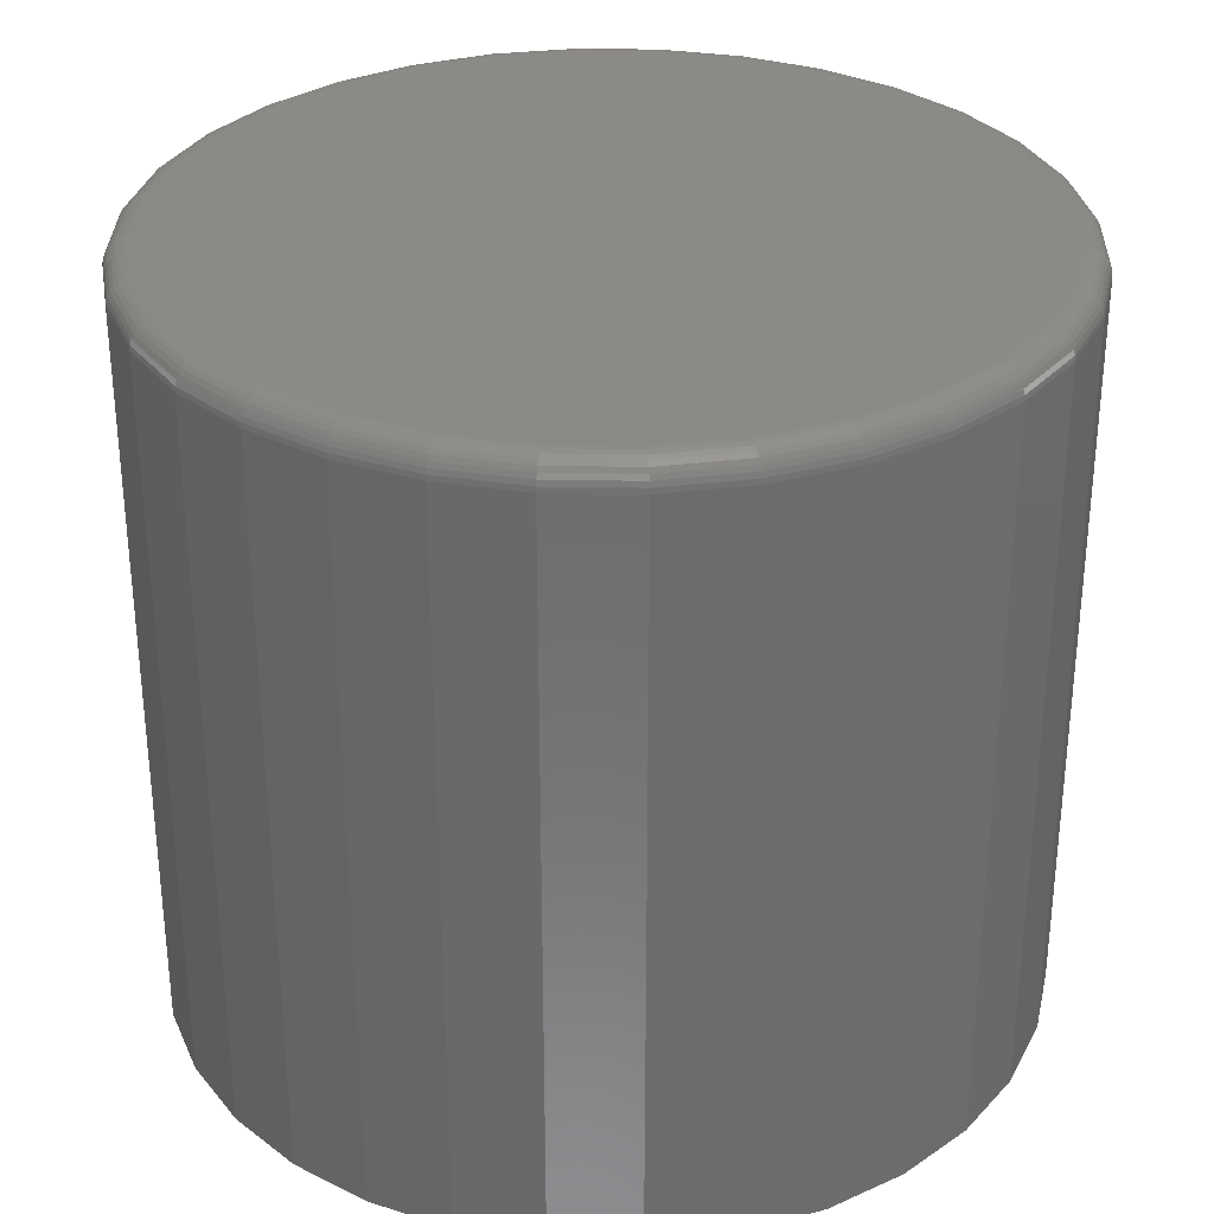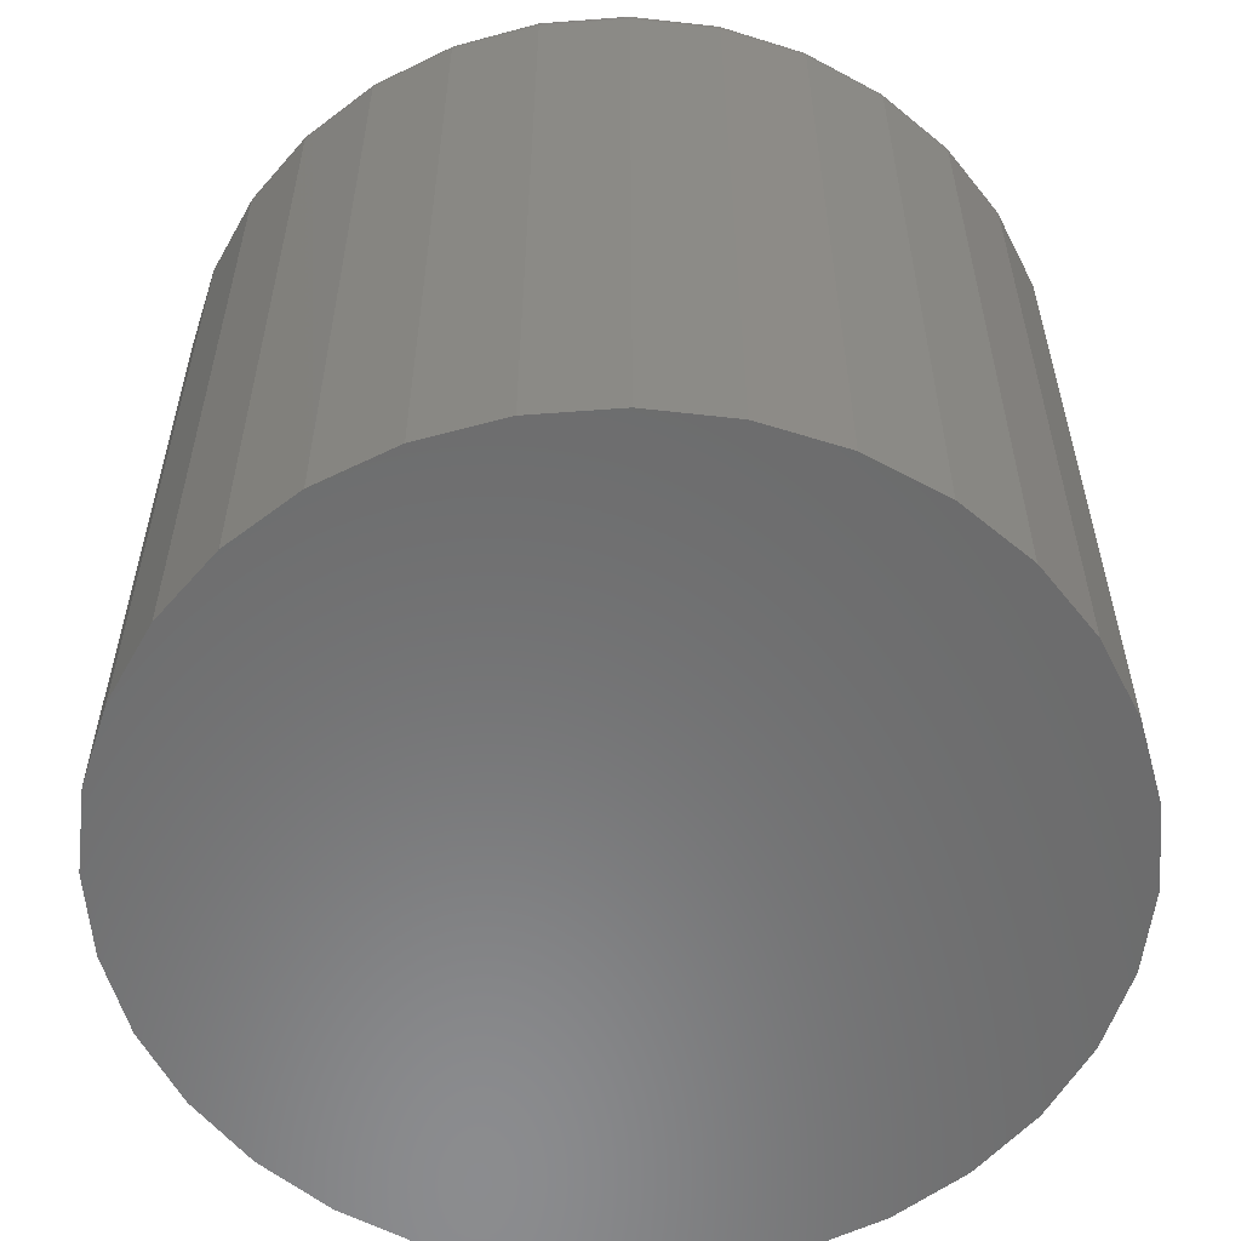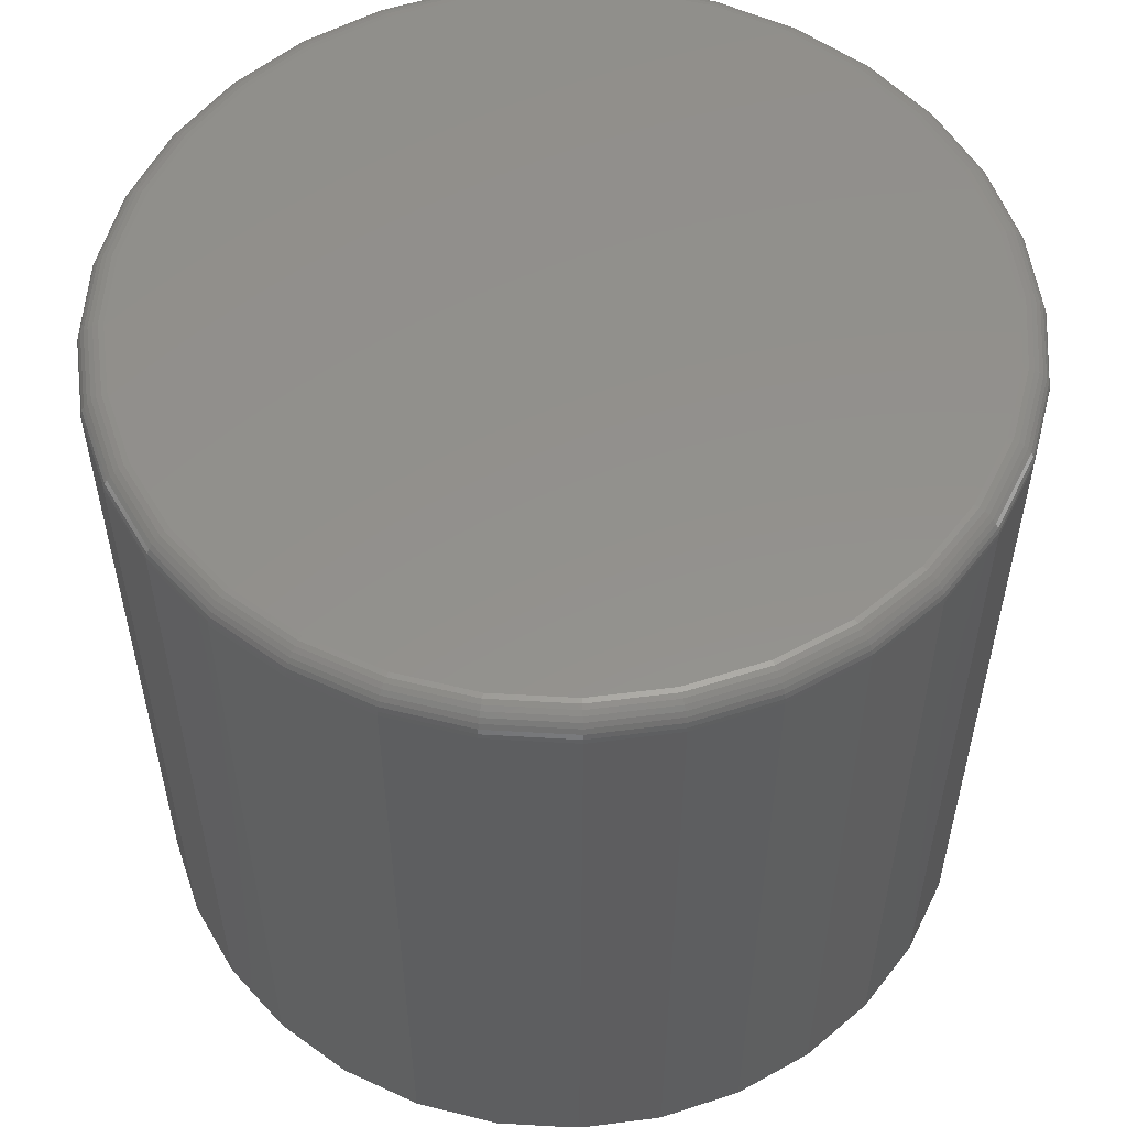
<metadata>
{"format":"stl","ext":"stl","renderer":"f3d","projection":"perspective","resolution":1024,"background":"white","views":[{"elev":31.4,"azim":7.0,"up":"+Z"},{"elev":-57.3,"azim":-169.9,"up":"+Z"},{"elev":54.8,"azim":132.9,"up":"+Z"}]}
</metadata>
<code>
# stl→obj: 320 verts, 636 faces
v -0.03834 0.2325 0.4531
v 0.05413 0.2325 0.4531
v 0.007895 0.237 0.4531
v -0.0828 0.219 0.4531
v 0.09859 0.219 0.4531
v 0.09859 -0.219 0.4531
v -0.03834 -0.2325 0.4531
v 0.05413 -0.2325 0.4531
v 0.007895 -0.237 0.4531
v 0.1396 0.1971 0.4531
v -0.1238 0.1971 0.4531
v 0.1755 0.1676 0.4531
v -0.1597 0.1676 0.4531
v 0.205 0.1317 0.4531
v -0.1892 0.1317 0.4531
v 0.2269 0.0907 0.4531
v -0.2111 0.0907 0.4531
v 0.2403 0.04624 0.4531
v -0.2246 0.04624 0.4531
v 0.2449 1.579e-16 0.4531
v -0.2291 -1.761e-16 0.4531
v 0.2403 -0.04624 0.4531
v -0.2246 -0.04624 0.4531
v 0.2269 -0.0907 0.4531
v -0.2111 -0.0907 0.4531
v 0.205 -0.1317 0.4531
v -0.1892 -0.1317 0.4531
v 0.1755 -0.1676 0.4531
v -0.1597 -0.1676 0.4531
v 0.1396 -0.1971 0.4531
v -0.1238 -0.1971 0.4531
v -0.0828 -0.219 0.4531
v 0.2605 0 0
v 0.2605 -2.863e-16 0.4375
v 0.2557 -0.04929 0
v 0.2557 -0.04929 0.4375
v 0.2413 -0.09668 0
v 0.2413 -0.09668 0.4375
v 0.218 -0.1404 0
v 0.218 -0.1404 0.4375
v 0.1865 -0.1786 0
v 0.1865 -0.1786 0.4375
v 0.1482 -0.2101 0
v 0.1482 -0.2101 0.4375
v 0.1046 -0.2334 0
v 0.1046 -0.2334 0.4375
v 0.05718 -0.2478 0
v 0.05718 -0.2478 0.4375
v 0.007895 -0.2526 0
v 0.007895 -0.2526 0.4375
v -0.04139 -0.2478 0
v -0.04139 -0.2478 0.4375
v -0.08878 -0.2334 0
v -0.08878 -0.2334 0.4375
v -0.1325 -0.2101 0
v -0.1325 -0.2101 0.4375
v -0.1707 -0.1786 0
v -0.1707 -0.1786 0.4375
v -0.2022 -0.1404 0
v -0.2022 -0.1404 0.4375
v -0.2255 -0.09668 0
v -0.2255 -0.09668 0.4375
v -0.2399 -0.04929 0
v -0.2399 -0.04929 0.4375
v -0.2447 3.094e-17 0
v -0.2447 3.094e-17 0.4375
v -0.2399 0.04929 0
v -0.2399 0.04929 0.4375
v -0.2255 0.09668 0
v -0.2255 0.09668 0.4375
v -0.2022 0.1404 0
v -0.2022 0.1404 0.4375
v -0.1707 0.1786 0
v -0.1707 0.1786 0.4375
v -0.1325 0.2101 0
v -0.1325 0.2101 0.4375
v -0.08878 0.2334 0
v -0.08878 0.2334 0.4375
v -0.04139 0.2478 0
v -0.04139 0.2478 0.4375
v 0.007895 0.2526 0
v 0.007895 0.2526 0.4375
v 0.05718 0.2478 0
v 0.05718 0.2478 0.4375
v 0.1046 0.2334 0
v 0.1046 0.2334 0.4375
v 0.1482 0.2101 0
v 0.1482 0.2101 0.4375
v 0.1865 0.1786 0
v 0.1865 0.1786 0.4375
v 0.218 0.1404 0
v 0.218 0.1404 0.4375
v 0.2413 0.09668 0
v 0.2413 0.09668 0.4375
v 0.2557 0.04929 0
v 0.2557 0.04929 0.4375
v -0.2322 -5.551e-17 0.4528
v -0.2275 0.04683 0.4528
v -0.2351 -5.551e-17 0.4519
v -0.2304 0.0474 0.4519
v -0.2378 -5.551e-17 0.4505
v -0.2331 0.04793 0.4505
v -0.2402 -4.163e-17 0.4485
v -0.2354 0.04839 0.4485
v -0.2421 -4.163e-17 0.4462
v -0.2373 0.04877 0.4462
v -0.2435 -5.551e-17 0.4435
v -0.2387 0.04905 0.4435
v -0.2444 -5.551e-17 0.4405
v -0.2396 0.04923 0.4405
v 0.2433 0.04683 0.4528
v 0.2479 -2.776e-16 0.4528
v 0.2462 0.0474 0.4519
v 0.2509 -2.776e-16 0.4519
v 0.2489 0.04793 0.4505
v 0.2536 -2.914e-16 0.4505
v 0.2512 0.04839 0.4485
v 0.2559 -2.914e-16 0.4485
v 0.2531 0.04877 0.4462
v 0.2579 -2.914e-16 0.4462
v 0.2545 0.04905 0.4435
v 0.2593 -2.914e-16 0.4435
v 0.2554 0.04923 0.4405
v 0.2602 -2.914e-16 0.4405
v 0.2297 0.09187 0.4528
v 0.2324 0.09299 0.4519
v 0.2349 0.09402 0.4505
v 0.2371 0.09493 0.4485
v 0.2389 0.09567 0.4462
v 0.2402 0.09622 0.4435
v 0.241 0.09656 0.4405
v 0.2075 0.1334 0.4528
v 0.2099 0.135 0.4519
v 0.2122 0.1365 0.4505
v 0.2141 0.1378 0.4485
v 0.2158 0.1389 0.4462
v 0.217 0.1397 0.4435
v 0.2177 0.1402 0.4405
v 0.1776 0.1697 0.4528
v 0.1797 0.1718 0.4519
v 0.1816 0.1737 0.4505
v 0.1833 0.1754 0.4485
v 0.1847 0.1768 0.4462
v 0.1857 0.1778 0.4435
v 0.1863 0.1784 0.4405
v 0.1413 0.1996 0.4528
v 0.1429 0.202 0.4519
v 0.1444 0.2043 0.4505
v 0.1457 0.2063 0.4485
v 0.1468 0.2079 0.4462
v 0.1476 0.2091 0.4435
v 0.1481 0.2098 0.4405
v 0.09976 0.2218 0.4528
v 0.1009 0.2245 0.4519
v 0.1019 0.227 0.4505
v 0.1028 0.2292 0.4485
v 0.1036 0.231 0.4462
v 0.1041 0.2323 0.4435
v 0.1045 0.2331 0.4405
v 0.05473 0.2354 0.4528
v 0.0553 0.2383 0.4519
v 0.05583 0.241 0.4505
v 0.05629 0.2433 0.4485
v 0.05667 0.2452 0.4462
v 0.05695 0.2466 0.4435
v 0.05712 0.2475 0.4405
v 0.007895 0.2401 0.4528
v 0.007895 0.243 0.4519
v 0.007895 0.2457 0.4505
v 0.007895 0.2481 0.4485
v 0.007895 0.25 0.4462
v 0.007895 0.2514 0.4435
v 0.007895 0.2523 0.4405
v -0.03894 0.2354 0.4528
v -0.03951 0.2383 0.4519
v -0.04004 0.241 0.4505
v -0.0405 0.2433 0.4485
v -0.04088 0.2452 0.4462
v -0.04116 0.2466 0.4435
v -0.04133 0.2475 0.4405
v -0.08397 0.2218 0.4528
v -0.08509 0.2245 0.4519
v -0.08613 0.227 0.4505
v -0.08703 0.2292 0.4485
v -0.08778 0.231 0.4462
v -0.08833 0.2323 0.4435
v -0.08867 0.2331 0.4405
v -0.1255 0.1996 0.4528
v -0.1271 0.202 0.4519
v -0.1286 0.2043 0.4505
v -0.1299 0.2063 0.4485
v -0.131 0.2079 0.4462
v -0.1318 0.2091 0.4435
v -0.1323 0.2098 0.4405
v -0.1618 0.1697 0.4528
v -0.1639 0.1718 0.4519
v -0.1658 0.1737 0.4505
v -0.1675 0.1754 0.4485
v -0.1689 0.1768 0.4462
v -0.1699 0.1778 0.4435
v -0.1705 0.1784 0.4405
v -0.1917 0.1334 0.4528
v -0.1941 0.135 0.4519
v -0.1964 0.1365 0.4505
v -0.1984 0.1378 0.4485
v -0.2 0.1389 0.4462
v -0.2012 0.1397 0.4435
v -0.2019 0.1402 0.4405
v -0.2139 0.09187 0.4528
v -0.2166 0.09299 0.4519
v -0.2191 0.09402 0.4505
v -0.2213 0.09493 0.4485
v -0.2231 0.09567 0.4462
v -0.2244 0.09622 0.4435
v -0.2252 0.09656 0.4405
v 0.2433 -0.04683 0.4528
v 0.2462 -0.0474 0.4519
v 0.2489 -0.04793 0.4505
v 0.2512 -0.04839 0.4485
v 0.2531 -0.04877 0.4462
v 0.2545 -0.04905 0.4435
v 0.2554 -0.04923 0.4405
v -0.2275 -0.04683 0.4528
v -0.2304 -0.0474 0.4519
v -0.2331 -0.04793 0.4505
v -0.2354 -0.04839 0.4485
v -0.2373 -0.04877 0.4462
v -0.2387 -0.04905 0.4435
v -0.2396 -0.04923 0.4405
v -0.2139 -0.09187 0.4528
v -0.2166 -0.09299 0.4519
v -0.2191 -0.09402 0.4505
v -0.2213 -0.09493 0.4485
v -0.2231 -0.09567 0.4462
v -0.2244 -0.09622 0.4435
v -0.2252 -0.09656 0.4405
v -0.1917 -0.1334 0.4528
v -0.1941 -0.135 0.4519
v -0.1964 -0.1365 0.4505
v -0.1984 -0.1378 0.4485
v -0.2 -0.1389 0.4462
v -0.2012 -0.1397 0.4435
v -0.2019 -0.1402 0.4405
v -0.1618 -0.1697 0.4528
v -0.1639 -0.1718 0.4519
v -0.1658 -0.1737 0.4505
v -0.1675 -0.1754 0.4485
v -0.1689 -0.1768 0.4462
v -0.1699 -0.1778 0.4435
v -0.1705 -0.1784 0.4405
v -0.1255 -0.1996 0.4528
v -0.1271 -0.202 0.4519
v -0.1286 -0.2043 0.4505
v -0.1299 -0.2063 0.4485
v -0.131 -0.2079 0.4462
v -0.1318 -0.2091 0.4435
v -0.1323 -0.2098 0.4405
v -0.08397 -0.2218 0.4528
v -0.08509 -0.2245 0.4519
v -0.08613 -0.227 0.4505
v -0.08703 -0.2292 0.4485
v -0.08778 -0.231 0.4462
v -0.08833 -0.2323 0.4435
v -0.08867 -0.2331 0.4405
v -0.03894 -0.2354 0.4528
v -0.03951 -0.2383 0.4519
v -0.04004 -0.241 0.4505
v -0.0405 -0.2433 0.4485
v -0.04088 -0.2452 0.4462
v -0.04116 -0.2466 0.4435
v -0.04133 -0.2475 0.4405
v 0.007895 -0.2401 0.4528
v 0.007895 -0.243 0.4519
v 0.007895 -0.2457 0.4505
v 0.007895 -0.2481 0.4485
v 0.007895 -0.25 0.4462
v 0.007895 -0.2514 0.4435
v 0.007895 -0.2523 0.4405
v 0.05473 -0.2354 0.4528
v 0.0553 -0.2383 0.4519
v 0.05583 -0.241 0.4505
v 0.05629 -0.2433 0.4485
v 0.05667 -0.2452 0.4462
v 0.05695 -0.2466 0.4435
v 0.05712 -0.2475 0.4405
v 0.09976 -0.2218 0.4528
v 0.1009 -0.2245 0.4519
v 0.1019 -0.227 0.4505
v 0.1028 -0.2292 0.4485
v 0.1036 -0.231 0.4462
v 0.1041 -0.2323 0.4435
v 0.1045 -0.2331 0.4405
v 0.1413 -0.1996 0.4528
v 0.1429 -0.202 0.4519
v 0.1444 -0.2043 0.4505
v 0.1457 -0.2063 0.4485
v 0.1468 -0.2079 0.4462
v 0.1476 -0.2091 0.4435
v 0.1481 -0.2098 0.4405
v 0.1776 -0.1697 0.4528
v 0.1797 -0.1718 0.4519
v 0.1816 -0.1737 0.4505
v 0.1833 -0.1754 0.4485
v 0.1847 -0.1768 0.4462
v 0.1857 -0.1778 0.4435
v 0.1863 -0.1784 0.4405
v 0.2075 -0.1334 0.4528
v 0.2099 -0.135 0.4519
v 0.2122 -0.1365 0.4505
v 0.2141 -0.1378 0.4485
v 0.2158 -0.1389 0.4462
v 0.217 -0.1397 0.4435
v 0.2177 -0.1402 0.4405
v 0.2297 -0.09187 0.4528
v 0.2324 -0.09299 0.4519
v 0.2349 -0.09402 0.4505
v 0.2371 -0.09493 0.4485
v 0.2389 -0.09567 0.4462
v 0.2402 -0.09622 0.4435
v 0.241 -0.09656 0.4405
f 1 2 3
f 2 1 4
f 2 4 5
f 6 7 8
f 8 7 9
f 5 4 10
f 10 4 11
f 10 11 12
f 12 11 13
f 12 13 14
f 14 13 15
f 14 15 16
f 16 15 17
f 16 17 18
f 18 17 19
f 18 19 20
f 20 19 21
f 20 21 22
f 22 21 23
f 22 23 24
f 24 23 25
f 24 25 26
f 26 25 27
f 26 27 28
f 28 27 29
f 28 29 30
f 30 29 31
f 30 31 6
f 6 31 32
f 6 32 7
f 33 34 35
f 35 34 36
f 35 36 37
f 37 36 38
f 37 38 39
f 39 38 40
f 39 40 41
f 41 40 42
f 41 42 43
f 43 42 44
f 43 44 45
f 45 44 46
f 45 46 47
f 47 46 48
f 47 48 49
f 49 48 50
f 49 50 51
f 51 50 52
f 51 52 53
f 53 52 54
f 53 54 55
f 55 54 56
f 55 56 57
f 57 56 58
f 57 58 59
f 59 58 60
f 59 60 61
f 61 60 62
f 61 62 63
f 63 62 64
f 63 64 65
f 65 64 66
f 65 66 67
f 67 66 68
f 67 68 69
f 69 68 70
f 69 70 71
f 71 70 72
f 71 72 73
f 73 72 74
f 73 74 75
f 75 74 76
f 75 76 77
f 77 76 78
f 77 78 79
f 79 78 80
f 79 80 81
f 81 80 82
f 81 82 83
f 83 82 84
f 83 84 85
f 85 84 86
f 85 86 87
f 87 86 88
f 87 88 89
f 89 88 90
f 89 90 91
f 91 90 92
f 91 92 93
f 93 92 94
f 93 94 95
f 95 94 96
f 95 96 33
f 33 96 34
f 21 19 97
f 97 19 98
f 97 98 99
f 99 98 100
f 99 100 101
f 101 100 102
f 101 102 103
f 103 102 104
f 103 104 105
f 105 104 106
f 105 106 107
f 107 106 108
f 107 108 109
f 109 108 110
f 109 110 66
f 66 110 68
f 18 20 111
f 111 20 112
f 111 112 113
f 113 112 114
f 113 114 115
f 115 114 116
f 115 116 117
f 117 116 118
f 117 118 119
f 119 118 120
f 119 120 121
f 121 120 122
f 121 122 123
f 123 122 124
f 123 124 96
f 96 124 34
f 16 18 125
f 125 18 111
f 125 111 126
f 126 111 113
f 126 113 127
f 127 113 115
f 127 115 128
f 128 115 117
f 128 117 129
f 129 117 119
f 129 119 130
f 130 119 121
f 130 121 131
f 131 121 123
f 131 123 94
f 94 123 96
f 14 16 132
f 132 16 125
f 132 125 133
f 133 125 126
f 133 126 134
f 134 126 127
f 134 127 135
f 135 127 128
f 135 128 136
f 136 128 129
f 136 129 137
f 137 129 130
f 137 130 138
f 138 130 131
f 138 131 92
f 92 131 94
f 12 14 139
f 139 14 132
f 139 132 140
f 140 132 133
f 140 133 141
f 141 133 134
f 141 134 142
f 142 134 135
f 142 135 143
f 143 135 136
f 143 136 144
f 144 136 137
f 144 137 145
f 145 137 138
f 145 138 90
f 90 138 92
f 10 12 146
f 146 12 139
f 146 139 147
f 147 139 140
f 147 140 148
f 148 140 141
f 148 141 149
f 149 141 142
f 149 142 150
f 150 142 143
f 150 143 151
f 151 143 144
f 151 144 152
f 152 144 145
f 152 145 88
f 88 145 90
f 5 10 153
f 153 10 146
f 153 146 154
f 154 146 147
f 154 147 155
f 155 147 148
f 155 148 156
f 156 148 149
f 156 149 157
f 157 149 150
f 157 150 158
f 158 150 151
f 158 151 159
f 159 151 152
f 159 152 86
f 86 152 88
f 2 5 160
f 160 5 153
f 160 153 161
f 161 153 154
f 161 154 162
f 162 154 155
f 162 155 163
f 163 155 156
f 163 156 164
f 164 156 157
f 164 157 165
f 165 157 158
f 165 158 166
f 166 158 159
f 166 159 84
f 84 159 86
f 3 2 167
f 167 2 160
f 167 160 168
f 168 160 161
f 168 161 169
f 169 161 162
f 169 162 170
f 170 162 163
f 170 163 171
f 171 163 164
f 171 164 172
f 172 164 165
f 172 165 173
f 173 165 166
f 173 166 82
f 82 166 84
f 1 3 174
f 174 3 167
f 174 167 175
f 175 167 168
f 175 168 176
f 176 168 169
f 176 169 177
f 177 169 170
f 177 170 178
f 178 170 171
f 178 171 179
f 179 171 172
f 179 172 180
f 180 172 173
f 180 173 80
f 80 173 82
f 4 1 181
f 181 1 174
f 181 174 182
f 182 174 175
f 182 175 183
f 183 175 176
f 183 176 184
f 184 176 177
f 184 177 185
f 185 177 178
f 185 178 186
f 186 178 179
f 186 179 187
f 187 179 180
f 187 180 78
f 78 180 80
f 11 4 188
f 188 4 181
f 188 181 189
f 189 181 182
f 189 182 190
f 190 182 183
f 190 183 191
f 191 183 184
f 191 184 192
f 192 184 185
f 192 185 193
f 193 185 186
f 193 186 194
f 194 186 187
f 194 187 76
f 76 187 78
f 13 11 195
f 195 11 188
f 195 188 196
f 196 188 189
f 196 189 197
f 197 189 190
f 197 190 198
f 198 190 191
f 198 191 199
f 199 191 192
f 199 192 200
f 200 192 193
f 200 193 201
f 201 193 194
f 201 194 74
f 74 194 76
f 15 13 202
f 202 13 195
f 202 195 203
f 203 195 196
f 203 196 204
f 204 196 197
f 204 197 205
f 205 197 198
f 205 198 206
f 206 198 199
f 206 199 207
f 207 199 200
f 207 200 208
f 208 200 201
f 208 201 72
f 72 201 74
f 17 15 209
f 209 15 202
f 209 202 210
f 210 202 203
f 210 203 211
f 211 203 204
f 211 204 212
f 212 204 205
f 212 205 213
f 213 205 206
f 213 206 214
f 214 206 207
f 214 207 215
f 215 207 208
f 215 208 70
f 70 208 72
f 19 17 98
f 98 17 209
f 98 209 100
f 100 209 210
f 100 210 102
f 102 210 211
f 102 211 104
f 104 211 212
f 104 212 106
f 106 212 213
f 106 213 108
f 108 213 214
f 108 214 110
f 110 214 215
f 110 215 68
f 68 215 70
f 20 22 112
f 112 22 216
f 112 216 114
f 114 216 217
f 114 217 116
f 116 217 218
f 116 218 118
f 118 218 219
f 118 219 120
f 120 219 220
f 120 220 122
f 122 220 221
f 122 221 124
f 124 221 222
f 124 222 34
f 34 222 36
f 23 21 223
f 223 21 97
f 223 97 224
f 224 97 99
f 224 99 225
f 225 99 101
f 225 101 226
f 226 101 103
f 226 103 227
f 227 103 105
f 227 105 228
f 228 105 107
f 228 107 229
f 229 107 109
f 229 109 64
f 64 109 66
f 25 23 230
f 230 23 223
f 230 223 231
f 231 223 224
f 231 224 232
f 232 224 225
f 232 225 233
f 233 225 226
f 233 226 234
f 234 226 227
f 234 227 235
f 235 227 228
f 235 228 236
f 236 228 229
f 236 229 62
f 62 229 64
f 27 25 237
f 237 25 230
f 237 230 238
f 238 230 231
f 238 231 239
f 239 231 232
f 239 232 240
f 240 232 233
f 240 233 241
f 241 233 234
f 241 234 242
f 242 234 235
f 242 235 243
f 243 235 236
f 243 236 60
f 60 236 62
f 29 27 244
f 244 27 237
f 244 237 245
f 245 237 238
f 245 238 246
f 246 238 239
f 246 239 247
f 247 239 240
f 247 240 248
f 248 240 241
f 248 241 249
f 249 241 242
f 249 242 250
f 250 242 243
f 250 243 58
f 58 243 60
f 31 29 251
f 251 29 244
f 251 244 252
f 252 244 245
f 252 245 253
f 253 245 246
f 253 246 254
f 254 246 247
f 254 247 255
f 255 247 248
f 255 248 256
f 256 248 249
f 256 249 257
f 257 249 250
f 257 250 56
f 56 250 58
f 32 31 258
f 258 31 251
f 258 251 259
f 259 251 252
f 259 252 260
f 260 252 253
f 260 253 261
f 261 253 254
f 261 254 262
f 262 254 255
f 262 255 263
f 263 255 256
f 263 256 264
f 264 256 257
f 264 257 54
f 54 257 56
f 7 32 265
f 265 32 258
f 265 258 266
f 266 258 259
f 266 259 267
f 267 259 260
f 267 260 268
f 268 260 261
f 268 261 269
f 269 261 262
f 269 262 270
f 270 262 263
f 270 263 271
f 271 263 264
f 271 264 52
f 52 264 54
f 9 7 272
f 272 7 265
f 272 265 273
f 273 265 266
f 273 266 274
f 274 266 267
f 274 267 275
f 275 267 268
f 275 268 276
f 276 268 269
f 276 269 277
f 277 269 270
f 277 270 278
f 278 270 271
f 278 271 50
f 50 271 52
f 8 9 279
f 279 9 272
f 279 272 280
f 280 272 273
f 280 273 281
f 281 273 274
f 281 274 282
f 282 274 275
f 282 275 283
f 283 275 276
f 283 276 284
f 284 276 277
f 284 277 285
f 285 277 278
f 285 278 48
f 48 278 50
f 6 8 286
f 286 8 279
f 286 279 287
f 287 279 280
f 287 280 288
f 288 280 281
f 288 281 289
f 289 281 282
f 289 282 290
f 290 282 283
f 290 283 291
f 291 283 284
f 291 284 292
f 292 284 285
f 292 285 46
f 46 285 48
f 30 6 293
f 293 6 286
f 293 286 294
f 294 286 287
f 294 287 295
f 295 287 288
f 295 288 296
f 296 288 289
f 296 289 297
f 297 289 290
f 297 290 298
f 298 290 291
f 298 291 299
f 299 291 292
f 299 292 44
f 44 292 46
f 28 30 300
f 300 30 293
f 300 293 301
f 301 293 294
f 301 294 302
f 302 294 295
f 302 295 303
f 303 295 296
f 303 296 304
f 304 296 297
f 304 297 305
f 305 297 298
f 305 298 306
f 306 298 299
f 306 299 42
f 42 299 44
f 26 28 307
f 307 28 300
f 307 300 308
f 308 300 301
f 308 301 309
f 309 301 302
f 309 302 310
f 310 302 303
f 310 303 311
f 311 303 304
f 311 304 312
f 312 304 305
f 312 305 313
f 313 305 306
f 313 306 40
f 40 306 42
f 24 26 314
f 314 26 307
f 314 307 315
f 315 307 308
f 315 308 316
f 316 308 309
f 316 309 317
f 317 309 310
f 317 310 318
f 318 310 311
f 318 311 319
f 319 311 312
f 319 312 320
f 320 312 313
f 320 313 38
f 38 313 40
f 22 24 216
f 216 24 314
f 216 314 217
f 217 314 315
f 217 315 218
f 218 315 316
f 218 316 219
f 219 316 317
f 219 317 220
f 220 317 318
f 220 318 221
f 221 318 319
f 221 319 222
f 222 319 320
f 222 320 36
f 36 320 38
f 81 83 79
f 77 79 83
f 85 77 83
f 47 51 45
f 49 51 47
f 51 53 45
f 45 53 55
f 45 55 43
f 43 55 57
f 43 57 41
f 41 57 59
f 41 59 39
f 39 59 61
f 39 61 37
f 37 61 63
f 37 63 35
f 35 63 65
f 35 65 33
f 33 65 67
f 33 67 95
f 95 67 69
f 95 69 93
f 93 69 71
f 93 71 91
f 91 71 73
f 91 73 89
f 89 73 75
f 89 75 87
f 87 75 77
f 87 77 85

</code>
